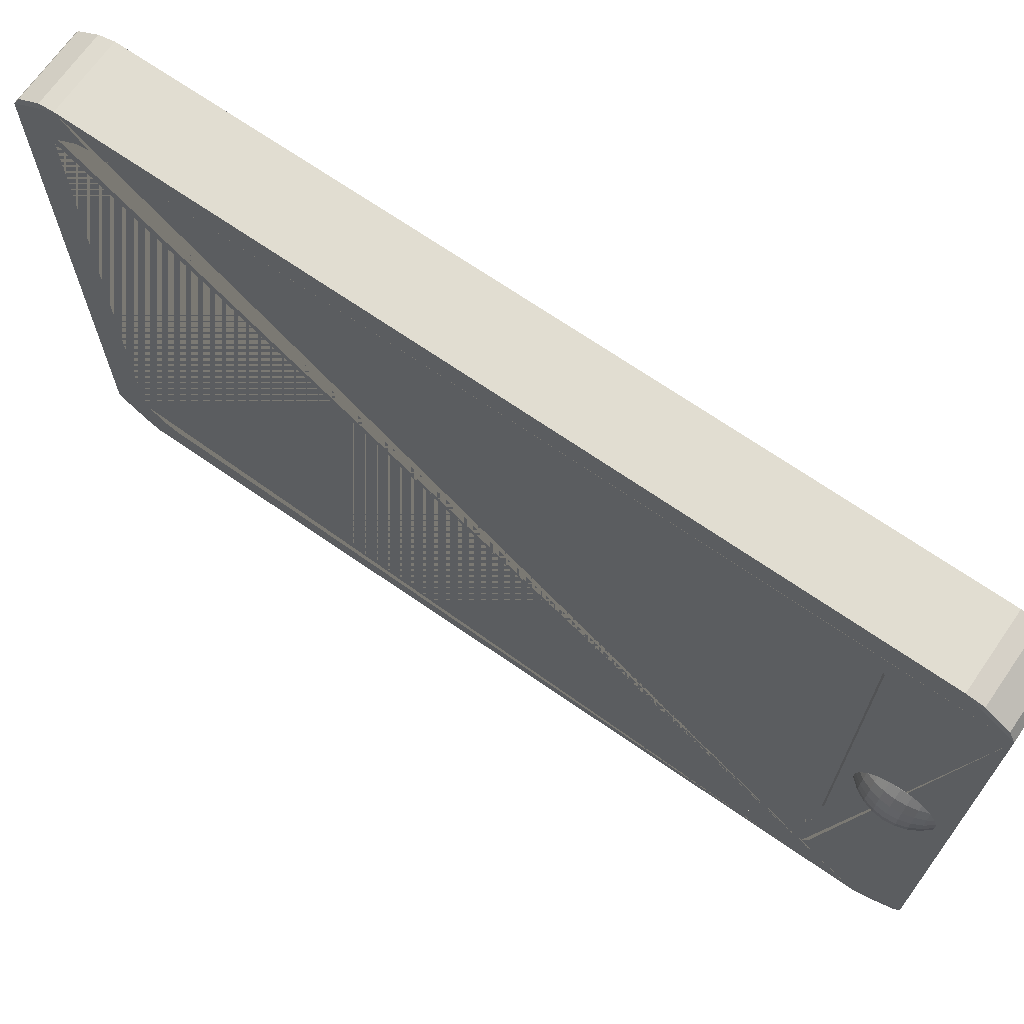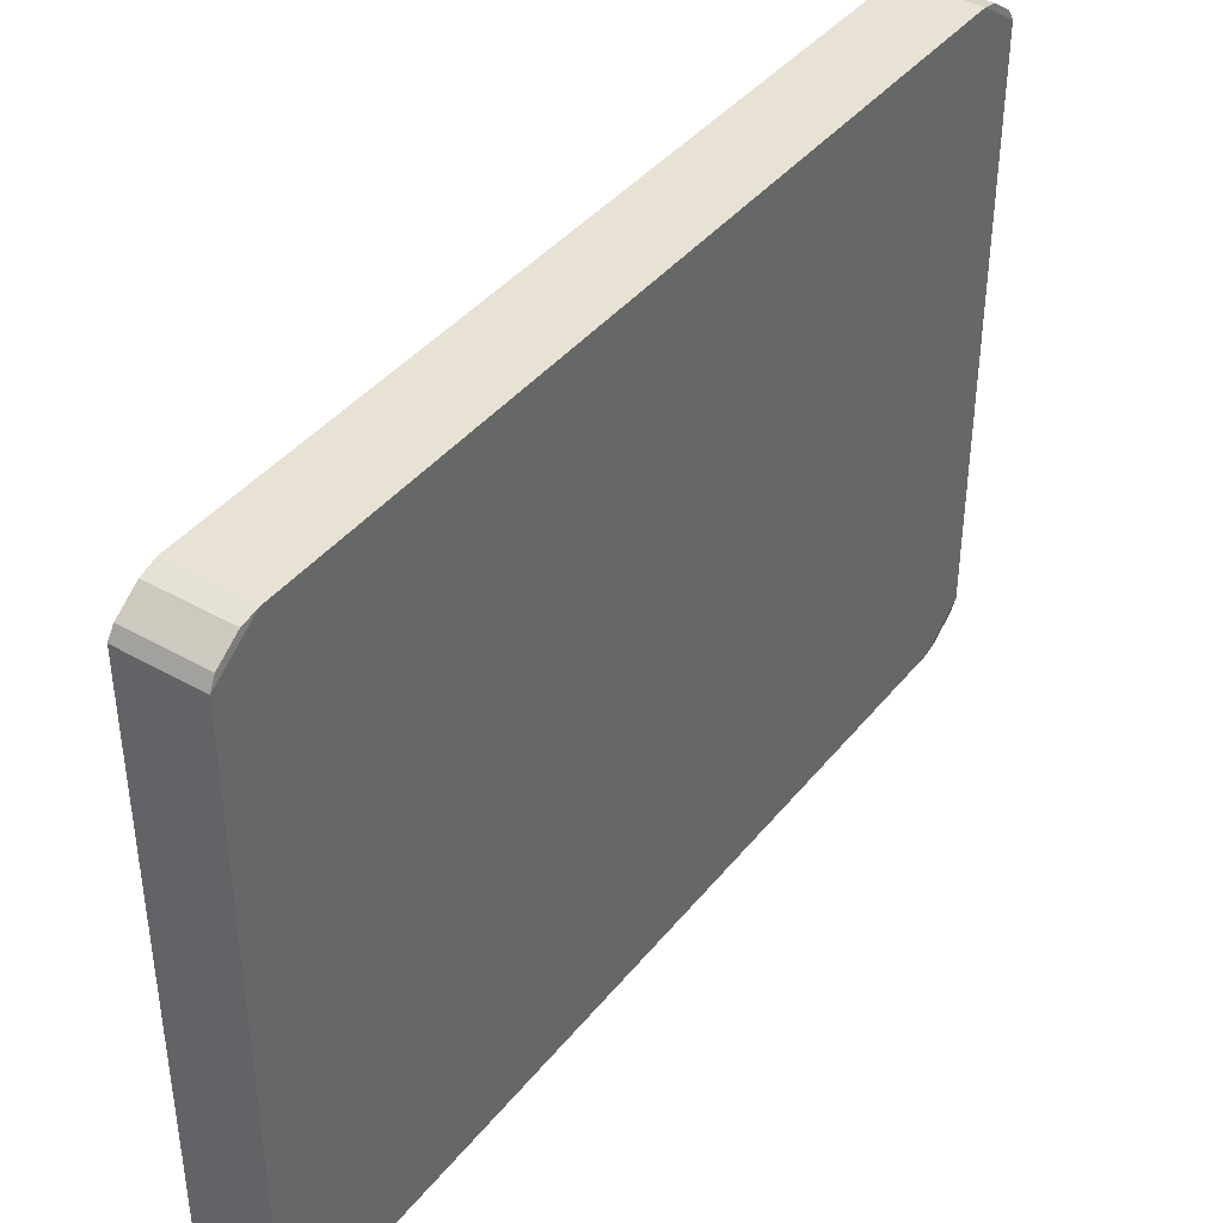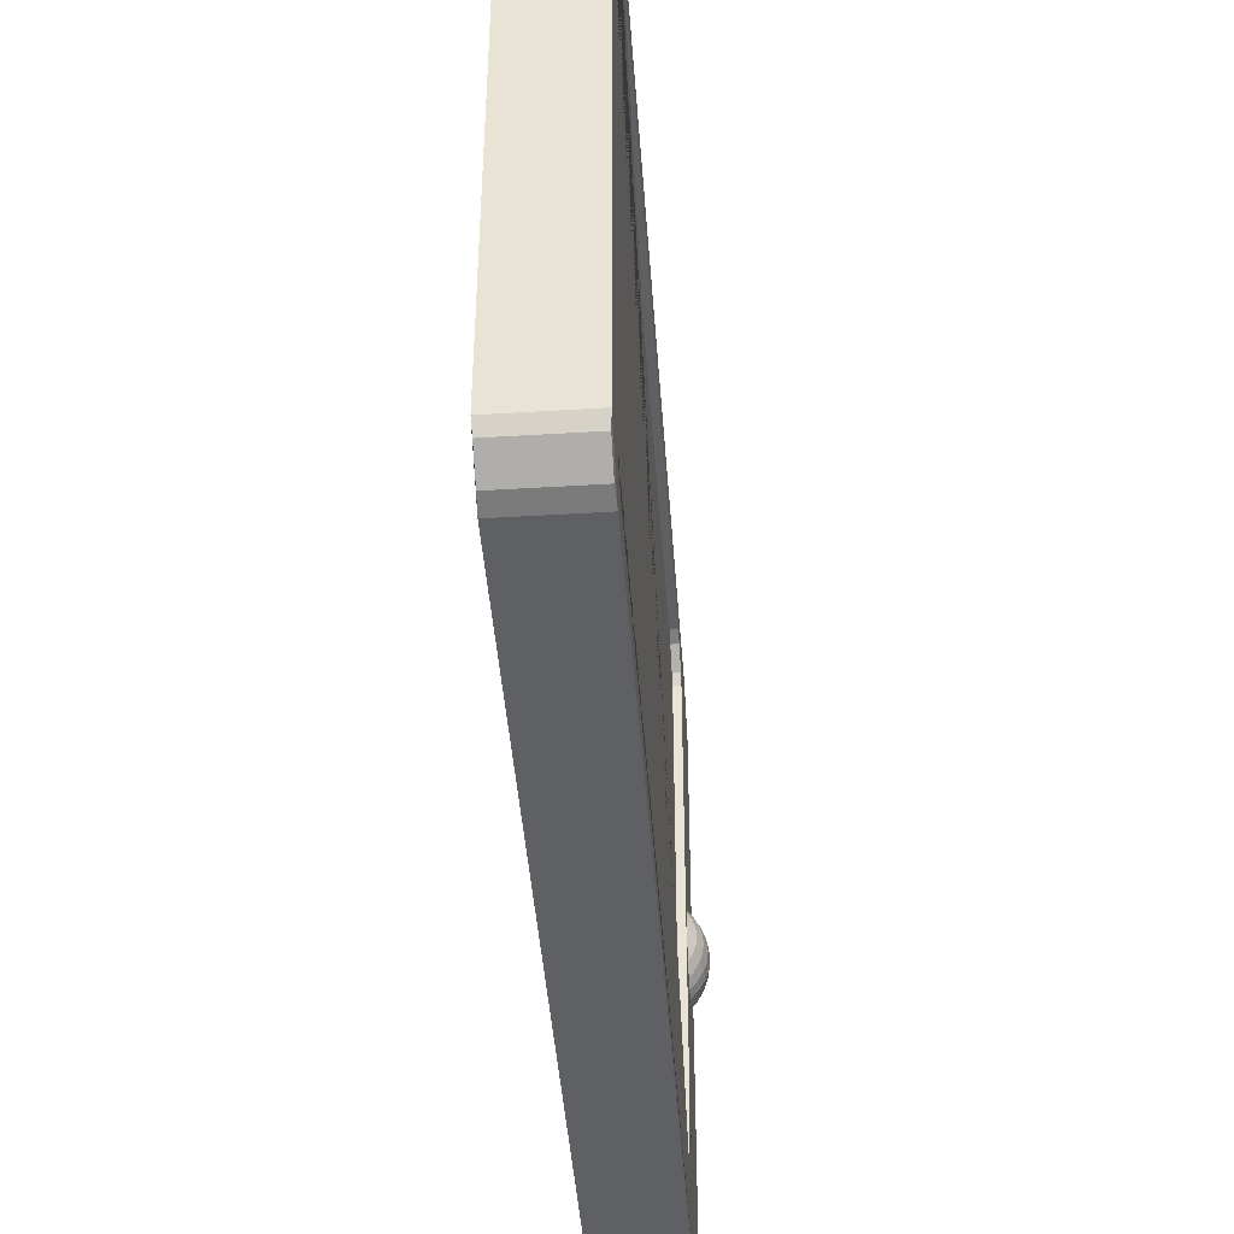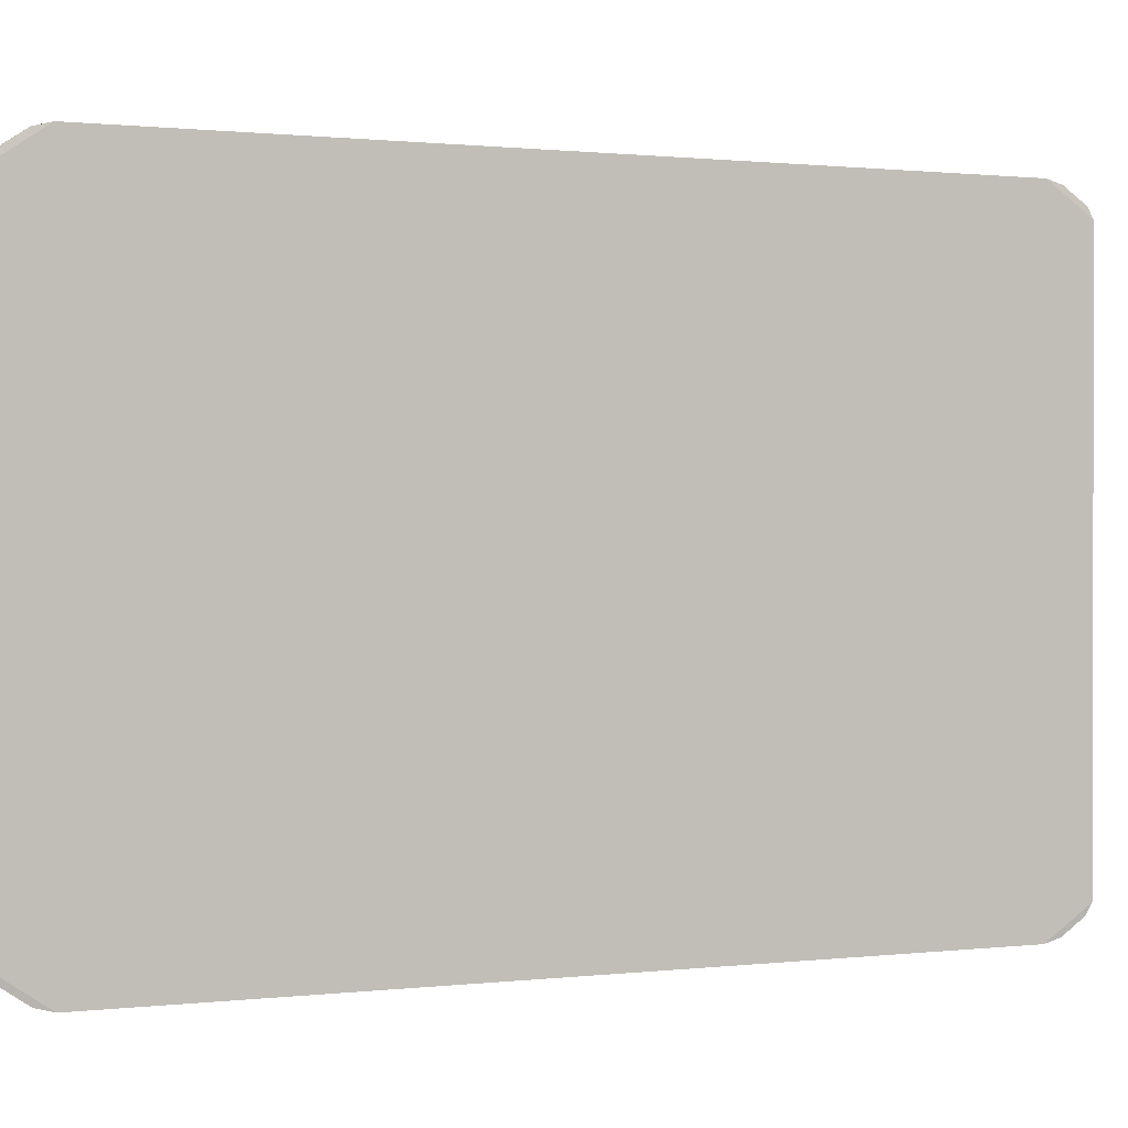
<metadata>
{"format":"obj","ext":"obj","renderer":"f3d","projection":"perspective","resolution":1024,"background":"white","views":[{"elev":68.9,"azim":-55.2,"up":"+Z"},{"elev":40.6,"azim":34.9,"up":"+Z"},{"elev":-43.8,"azim":-175.9,"up":"+Z"},{"elev":0.8,"azim":67.0,"up":"+Z"}]}
</metadata>
<code>
o Cube_Cube.001
v 0.1028 -1.437 1.299
v 0.09966 -1.501 1.281
v 0.1028 -1.618 1.166
v 0.09966 -1.594 1.214
v 0.1028 1.935 1.166
v 0.09966 1.91 1.214
v 0.09966 1.818 1.281
v 0.1028 1.753 1.299
v 0.1028 -1.618 -1.166
v 0.09966 -1.594 -1.214
v 0.09966 -1.501 -1.281
v 0.1028 -1.437 -1.299
v 0.1028 1.753 -1.299
v 0.09966 1.818 -1.281
v 0.1028 1.935 -1.166
v 0.09966 1.91 -1.214
v -0.1753 -2.094 1.296
v -0.1719 -2.065 1.349
v -0.1719 -1.956 1.424
v -0.1753 -1.88 1.444
v -0.1753 1.88 1.444
v -0.1719 1.956 1.424
v -0.1753 2.094 1.296
v -0.1719 2.065 1.349
v -0.1753 -1.88 -1.444
v -0.1719 -1.956 -1.424
v -0.1753 -2.094 -1.296
v -0.1719 -2.065 -1.349
v -0.1753 2.094 -1.296
v -0.1719 2.065 -1.349
v -0.1719 1.956 -1.424
v -0.1753 1.88 -1.444
v 0.1753 -1.88 1.444
v 0.1719 -1.956 1.424
v 0.1753 -2.094 1.296
v 0.1719 -2.065 1.349
v 0.1753 2.094 1.296
v 0.1719 2.065 1.349
v 0.1719 1.956 1.424
v 0.1753 1.88 1.444
v 0.1753 -2.094 -1.296
v 0.1719 -2.065 -1.349
v 0.1719 -1.956 -1.424
v 0.1753 -1.88 -1.444
v 0.1753 1.88 -1.444
v 0.1719 1.956 -1.424
v 0.1753 2.094 -1.296
v 0.1719 2.065 -1.349
v -0.1753 -1.618 1.166
v -0.1753 1.753 -1.299
v -0.1753 1.818 1.281
v -0.1753 1.935 1.166
v -0.1753 -1.618 -1.166
v -0.1753 -1.437 -1.299
v -0.1753 1.935 -1.166
v -0.1753 -1.594 1.214
v -0.1753 -1.437 1.299
v -0.1753 1.753 1.299
v -0.1753 1.91 -1.214
v -0.1753 -1.501 -1.281
v -0.1753 1.91 1.214
v -0.1753 -1.501 1.281
v -0.1753 -1.594 -1.214
v -0.1753 1.818 -1.281
f 6 7 51 61
f 10 11 60 63
f 1 57 58 8
f 9 3 1 8 5 15 13 12
f 15 5 52 55
f 12 11 10 9
f 9 10 63 53
f 15 16 14 13
f 13 14 64 50
f 3 4 2 1
f 1 2 62 57
f 8 7 6 5
f 5 6 61 52
f 38 24 22 39
f 42 28 26 43
f 33 40 21 20
f 30 48 46 31
f 25 32 45 44
f 41 44 45 47 37 40 33 35
f 27 41 35 17
f 47 29 23 37
f 17 20 21 58 57 62 56 49 53 63 60 54 25 27
f 44 41 42 43
f 41 27 28 42
f 27 25 26 28
f 25 44 43 26
f 32 29 30 31
f 29 47 48 30
f 47 45 46 48
f 45 32 31 46
f 20 17 18 19
f 17 35 36 18
f 35 33 34 36
f 33 20 19 34
f 40 37 38 39
f 37 23 24 38
f 23 21 22 24
f 21 40 39 22
f 18 36 34 19
f 49 3 9 53
f 64 14 16 59
f 51 7 8 58
f 62 2 4 56
f 59 16 15 55
f 25 54 50 64 59 55 52 61 51 58 21 23 29 32
f 56 4 3 49
f 60 11 12 54
f 54 12 13 50
o Cube.001_Cube.002
v -0.1411 -1.605 1.168
v -0.1385 -1.581 1.216
v -0.1385 -1.488 1.283
v -0.1411 -1.424 1.301
v -0.1411 1.766 1.301
v -0.1385 1.831 1.283
v -0.1411 1.948 1.168
v -0.1385 1.923 1.216
v -0.1411 -1.424 -1.297
v -0.1385 -1.488 -1.279
v -0.1411 -1.605 -1.164
v -0.1385 -1.581 -1.212
v -0.1411 1.948 -1.164
v -0.1385 1.923 -1.212
v -0.1385 1.831 -1.279
v -0.1411 1.766 -1.297
v 0.1193 -1.424 1.301
v 0.1167 -1.488 1.283
v 0.1193 -1.605 1.168
v 0.1167 -1.581 1.216
v 0.1193 1.948 1.168
v 0.1167 1.923 1.216
v 0.1167 1.831 1.283
v 0.1193 1.766 1.301
v 0.1193 -1.605 -1.164
v 0.1167 -1.581 -1.212
v 0.1167 -1.488 -1.279
v 0.1193 -1.424 -1.297
v 0.1193 1.766 -1.297
v 0.1167 1.831 -1.279
v 0.1193 1.948 -1.164
v 0.1167 1.923 -1.212
v -0.1411 -1.605 0.001941
v -0.1411 -1.514 -1.231
v -0.1411 1.857 -1.231
v -0.1411 -1.514 1.235
v -0.1411 1.857 1.235
v -0.1411 -1.605 -0.5813
v -0.1411 0.1712 1.301
v -0.1411 1.948 0.001941
v -0.1411 0.1712 -1.297
v -0.1411 -1.605 0.5851
v -0.1411 -1.469 -1.264
v -0.1411 1.902 -1.198
v -0.1411 -1.56 1.202
v -0.1411 1.811 1.268
v -0.1411 -1.605 -0.8729
v -0.1411 0.9685 1.301
v -0.1411 1.948 -0.5813
v -0.1411 -0.6262 -1.297
v -0.1411 -1.605 0.2935
v -0.1411 -1.56 -1.198
v -0.1411 1.811 -1.264
v -0.1411 -1.469 1.268
v -0.1411 1.902 1.202
v -0.1411 -1.605 -0.2897
v -0.1411 -0.6262 1.301
v -0.1411 1.948 0.5851
v -0.1411 0.9685 -1.297
v -0.1411 -1.605 0.8768
v -0.1411 -1.446 -1.281
v -0.1411 1.925 -1.181
v -0.1411 -1.583 1.185
v -0.1411 1.789 1.285
v -0.1411 -1.605 -1.019
v -0.1411 1.367 1.301
v -0.1411 1.948 -0.8729
v -0.1411 -1.025 -1.297
v -0.1411 -1.605 0.1477
v -0.1411 -1.537 -1.214
v -0.1411 1.834 -1.248
v -0.1411 -1.492 1.251
v -0.1411 1.88 1.218
v -0.1411 -1.605 -0.4355
v -0.1411 -0.2275 1.301
v -0.1411 1.948 0.2935
v -0.1411 0.5698 -1.297
v -0.1411 -1.605 0.7309
v -0.1411 -1.492 -1.248
v -0.1411 1.88 -1.214
v -0.1411 -1.537 1.218
v -0.1411 1.834 1.251
v -0.1411 -1.605 -0.7271
v -0.1411 0.5698 1.301
v -0.1411 1.948 -0.2897
v -0.1411 -0.2275 -1.297
v -0.1411 -1.605 0.4393
v -0.1411 -1.583 -1.181
v -0.1411 1.789 -1.281
v -0.1411 -1.446 1.285
v -0.1411 1.925 1.185
v -0.1411 -1.605 -0.1439
v -0.1411 -1.025 1.301
v -0.1411 1.948 0.8768
v -0.1411 1.367 -1.297
v -0.1411 -1.605 1.023
v -0.1411 -1.435 -1.289
v -0.1411 1.936 -1.173
v -0.1411 -1.594 1.177
v -0.1411 1.777 1.293
v -0.1411 -1.605 -1.092
v -0.1411 1.567 1.301
v -0.1411 1.948 -1.019
v -0.1411 -1.224 -1.297
v -0.1411 -1.605 0.07484
v -0.1411 -1.526 -1.223
v -0.1411 1.845 -1.239
v -0.1411 -1.503 1.243
v -0.1411 1.868 1.227
v -0.1411 -1.605 -0.5084
v -0.1411 -0.02819 1.301
v -0.1411 1.948 0.1477
v -0.1411 0.3705 -1.297
v -0.1411 -1.605 0.658
v -0.1411 -1.48 -1.256
v -0.1411 1.891 -1.206
v -0.1411 -1.549 1.21
v -0.1411 1.823 1.26
v -0.1411 -1.605 -0.8
v -0.1411 0.7692 1.301
v -0.1411 1.948 -0.4355
v -0.1411 -0.4269 -1.297
v -0.1411 -1.605 0.3664
v -0.1411 -1.571 -1.189
v -0.1411 1.8 -1.273
v -0.1411 -1.458 1.276
v -0.1411 1.914 1.193
v -0.1411 -1.605 -0.2168
v -0.1411 -0.8256 1.301
v -0.1411 1.948 0.7309
v -0.1411 1.168 -1.297
v -0.1411 -1.605 0.9497
v -0.1411 -1.458 -1.273
v -0.1411 1.914 -1.189
v -0.1411 -1.571 1.193
v -0.1411 1.8 1.276
v -0.1411 -1.605 -0.9458
v -0.1411 1.168 1.301
v -0.1411 1.948 -0.7271
v -0.1411 -0.8256 -1.297
v -0.1411 -1.605 0.2206
v -0.1411 -1.549 -1.206
v -0.1411 1.823 -1.256
v -0.1411 -1.48 1.26
v -0.1411 1.891 1.21
v -0.1411 -1.605 -0.3626
v -0.1411 -0.4269 1.301
v -0.1411 1.948 0.4393
v -0.1411 0.7692 -1.297
v -0.1411 -1.605 0.8039
v -0.1411 -1.503 -1.239
v -0.1411 1.868 -1.223
v -0.1411 -1.526 1.227
v -0.1411 1.845 1.243
v -0.1411 -1.605 -0.6542
v -0.1411 0.3705 1.301
v -0.1411 1.948 -0.1439
v -0.1411 -0.02819 -1.297
v -0.1411 -1.605 0.5122
v -0.1411 -1.594 -1.173
v -0.1411 1.777 -1.289
v -0.1411 -1.435 1.293
v -0.1411 1.936 1.177
v -0.1411 -1.605 -0.07096
v -0.1411 -1.224 1.301
v -0.1411 1.948 1.023
v -0.1411 1.567 -1.297
v -0.1411 -1.605 1.095
v -0.1411 -1.125 -1.297
v -0.1411 0.8689 1.301
v -0.1411 0.6695 -1.297
v -0.1411 1.467 1.301
f 86 72 70 87
f 90 76 74 91
f 81 88 69 166 236 130 202 112 234 184 148 220 103 175 139 211 121 193 157 229 68
f 78 96 94 79
f 73 168 233 132 204 114 186 150 222 105 177 141 235 213 123 195 159 231 80 93 92
f 89 92 93 95 85 88 81 83
f 75 89 83 65 232 160 196 124 214 142 178 106 223 151 187 115 205 133 169 97 228 156 192 120 210 138 174 102 219 147 183 111 201 129 165
f 95 77 167 131 203 113 185 149 221 104 176 140 212 122 194 158 230 71 85
f 65 163 127 199 109 181 145 217 100 172 136 208 118 190 154 226 68 229 157 193 121 211 139 175 103 220 148 184 234 112 202 130 236 166 69 164 128 200 110 182 146 218 101 173 137 209 119 191 155 227 71 230 158 194 122 212 140 176 104 221 149 185 113 203 131 167 77 162 126 198 108 180 144 216 99 171 135 207 117 189 153 225 80 231 159 195 123 213 235 141 177 105 222 150 186 114 204 132 233 168 73 161 125 197 107 179 143 215 98 170 134 206 116 188 152 224 75 165 129 201 111 183 147 219 102 174 138 210 120 192 156 228 97 169 133 205 115 187 151 223 106 178 142 214 124 196 160 232
f 92 89 90 91
f 89 75 76 90
f 75 224 152 188 116 206 134 170 98 215 143 179 107 197 125 161 73 74 76
f 73 92 91 74
f 80 225 153 189 117 207 135 171 99 216 144 180 108 198 126 162 77 78 79
f 77 95 96 78
f 95 93 94 96
f 93 80 79 94
f 68 226 154 190 118 208 136 172 100 217 145 181 109 199 127 163 65 66 67
f 65 83 84 66
f 83 81 82 84
f 81 68 67 82
f 88 85 86 87
f 85 71 72 86
f 71 227 155 191 119 209 137 173 101 218 146 182 110 200 128 164 69 70 72
f 69 88 87 70
f 66 84 82 67
o Sphere
v -0.04533 -1.755 0.2279
v -0.04812 -1.802 0.2419
v -0.04906 -1.851 0.2467
v -0.04812 -1.9 0.2419
v -0.04533 -1.947 0.2279
v -0.04079 -1.99 0.2051
v -0.08002 -1.711 0.1932
v -0.08892 -1.755 0.2147
v -0.09439 -1.802 0.2279
v -0.09624 -1.851 0.2324
v -0.09439 -1.9 0.2279
v -0.08892 -1.947 0.2147
v -0.08002 -1.99 0.1932
v -0.06805 -2.029 0.1643
v -0.05347 -2.06 0.1291
v -0.1162 -1.711 0.1739
v -0.1291 -1.755 0.1932
v -0.137 -1.802 0.2051
v -0.1397 -1.851 0.2091
v -0.137 -1.9 0.2051
v -0.1291 -1.947 0.1932
v -0.1162 -1.99 0.1739
v -0.0988 -2.029 0.1479
v -0.07763 -2.06 0.1162
v -0.1257 -1.673 0.1257
v -0.1479 -1.711 0.1479
v -0.1643 -1.755 0.1643
v -0.1744 -1.802 0.1744
v -0.1778 -1.851 0.1778
v -0.1744 -1.9 0.1744
v -0.1643 -1.947 0.1643
v -0.1479 -1.99 0.1479
v -0.1257 -2.029 0.1257
v -0.0988 -2.06 0.0988
v -0.1162 -1.642 0.07763
v -0.1479 -1.673 0.0988
v -0.1739 -1.711 0.1162
v -0.1932 -1.755 0.1291
v -0.2051 -1.802 0.137
v -0.2091 -1.851 0.1397
v -0.2051 -1.9 0.137
v -0.1932 -1.947 0.1291
v -0.1739 -1.99 0.1162
v -0.1479 -2.029 0.0988
v -0.1162 -2.06 0.07763
v -0.1291 -1.642 0.05347
v -0.1643 -1.673 0.06805
v -0.1932 -1.711 0.08002
v -0.2147 -1.755 0.08892
v -0.2279 -1.802 0.09439
v -0.2324 -1.851 0.09624
v -0.2279 -1.9 0.09439
v -0.2147 -1.947 0.08892
v -0.1932 -1.99 0.08002
v -0.1643 -2.029 0.06805
v -0.1291 -2.06 0.05347
v -0.137 -1.642 0.02726
v -0.1744 -1.673 0.03469
v -0.2051 -1.711 0.04079
v -0.2279 -1.755 0.04533
v -0.2419 -1.802 0.04812
v -0.2467 -1.851 0.04906
v -0.2419 -1.9 0.04812
v -0.2279 -1.947 0.04533
v -0.2051 -1.99 0.04079
v -0.1744 -2.029 0.03469
v -0.137 -2.06 0.02726
v -0.1397 -1.642 0
v -0.1778 -1.673 0
v -0.2091 -1.711 0
v -0.2324 -1.755 0
v -0.2467 -1.802 0
v -0.2515 -1.851 0
v -0.2467 -1.9 0
v -0.2324 -1.947 0
v -0.2091 -1.99 0
v -0.1778 -2.029 0
v -0.1397 -2.06 0
v -0.137 -1.642 -0.02726
v -0.1744 -1.673 -0.03469
v -0.2051 -1.711 -0.04079
v -0.2279 -1.755 -0.04533
v -0.2419 -1.802 -0.04812
v -0.2467 -1.851 -0.04906
v -0.2419 -1.9 -0.04812
v -0.2279 -1.947 -0.04533
v -0.2051 -1.99 -0.04079
v -0.1744 -2.029 -0.03469
v -0.137 -2.06 -0.02726
v -0.1291 -1.642 -0.05347
v -0.1643 -1.673 -0.06805
v -0.1932 -1.711 -0.08002
v -0.2147 -1.755 -0.08892
v -0.2279 -1.802 -0.09439
v -0.2324 -1.851 -0.09624
v -0.2279 -1.9 -0.09439
v -0.2147 -1.947 -0.08892
v -0.1932 -1.99 -0.08002
v -0.1643 -2.029 -0.06805
v -0.1291 -2.06 -0.05347
v -0.1162 -1.642 -0.07763
v -0.1479 -1.673 -0.0988
v -0.1739 -1.711 -0.1162
v -0.1932 -1.755 -0.1291
v -0.2051 -1.802 -0.137
v -0.2091 -1.851 -0.1397
v -0.2051 -1.9 -0.137
v -0.1932 -1.947 -0.1291
v -0.1739 -1.99 -0.1162
v -0.1479 -2.029 -0.0988
v -0.1162 -2.06 -0.07763
v -0.0988 -1.642 -0.0988
v -0.1257 -1.673 -0.1257
v -0.1479 -1.711 -0.1479
v -0.1643 -1.755 -0.1643
v -0.1744 -1.802 -0.1744
v -0.1778 -1.851 -0.1778
v -0.1744 -1.9 -0.1744
v -0.1643 -1.947 -0.1643
v -0.1479 -1.99 -0.1479
v -0.1257 -2.029 -0.1257
v -0.0988 -2.06 -0.0988
v -0.07763 -1.642 -0.1162
v -0.0988 -1.673 -0.1479
v -0.1162 -1.711 -0.1739
v -0.1291 -1.755 -0.1932
v -0.137 -1.802 -0.2051
v -0.1397 -1.851 -0.2091
v -0.137 -1.9 -0.2051
v -0.1291 -1.947 -0.1932
v -0.1162 -1.99 -0.1739
v -0.0988 -2.029 -0.1479
v -0.07763 -2.06 -0.1162
v -0.05347 -1.642 -0.1291
v -0.06805 -1.673 -0.1643
v -0.08002 -1.711 -0.1932
v -0.08892 -1.755 -0.2147
v -0.09439 -1.802 -0.2279
v -0.09624 -1.851 -0.2324
v -0.09439 -1.9 -0.2279
v -0.08892 -1.947 -0.2147
v -0.08002 -1.99 -0.1932
v -0.06805 -2.029 -0.1643
v -0.05347 -2.06 -0.1291
v -0.03469 -1.673 -0.1744
v -0.04079 -1.711 -0.2051
v -0.04533 -1.755 -0.2279
v -0.04812 -1.802 -0.2419
v -0.04906 -1.851 -0.2467
v -0.04812 -1.9 -0.2419
v -0.04533 -1.947 -0.2279
v -0.04079 -1.99 -0.2051
f 240 239 246 247
f 241 240 247 248
f 242 241 248 249
f 238 237 244 245
f 239 238 245 246
f 251 250 259 260
f 244 243 252 253
f 245 244 253 254
f 246 245 254 255
f 247 246 255 256
f 248 247 256 257
f 249 248 257 258
f 250 249 258 259
f 257 256 266 267
f 258 257 267 268
f 259 258 268 269
f 260 259 269 270
f 253 252 262 263
f 254 253 263 264
f 255 254 264 265
f 256 255 265 266
f 264 263 274 275
f 265 264 275 276
f 266 265 276 277
f 267 266 277 278
f 268 267 278 279
f 269 268 279 280
f 262 261 272 273
f 270 269 280 281
f 263 262 273 274
f 279 278 289 290
f 272 271 282 283
f 280 279 290 291
f 273 272 283 284
f 281 280 291 292
f 274 273 284 285
f 275 274 285 286
f 276 275 286 287
f 277 276 287 288
f 278 277 288 289
f 286 285 296 297
f 287 286 297 298
f 288 287 298 299
f 289 288 299 300
f 290 289 300 301
f 283 282 293 294
f 291 290 301 302
f 284 283 294 295
f 292 291 302 303
f 285 284 295 296
f 301 300 311 312
f 294 293 304 305
f 302 301 312 313
f 295 294 305 306
f 303 302 313 314
f 296 295 306 307
f 297 296 307 308
f 298 297 308 309
f 299 298 309 310
f 300 299 310 311
f 309 308 319 320
f 310 309 320 321
f 311 310 321 322
f 312 311 322 323
f 305 304 315 316
f 313 312 323 324
f 306 305 316 317
f 314 313 324 325
f 307 306 317 318
f 308 307 318 319
f 316 315 326 327
f 324 323 334 335
f 317 316 327 328
f 325 324 335 336
f 318 317 328 329
f 319 318 329 330
f 320 319 330 331
f 321 320 331 332
f 322 321 332 333
f 323 322 333 334
f 331 330 341 342
f 332 331 342 343
f 333 332 343 344
f 334 333 344 345
f 327 326 337 338
f 335 334 345 346
f 328 327 338 339
f 336 335 346 347
f 329 328 339 340
f 330 329 340 341
f 346 345 356 357
f 339 338 349 350
f 347 346 357 358
f 340 339 350 351
f 341 340 351 352
f 342 341 352 353
f 343 342 353 354
f 344 343 354 355
f 345 344 355 356
f 338 337 348 349
f 354 353 364 365
f 355 354 365 366
f 356 355 366 367
f 349 348 359 360
f 357 356 367 368
f 350 349 360 361
f 358 357 368 369
f 351 350 361 362
f 352 351 362 363
f 353 352 363 364
f 369 368 379 380
f 362 361 372 373
f 363 362 373 374
f 364 363 374 375
f 365 364 375 376
f 366 365 376 377
f 367 366 377 378
f 360 359 370 371
f 368 367 378 379
f 361 360 371 372
f 377 376 386 387
f 378 377 387 388
f 372 371 381 382
f 373 372 382 383
f 374 373 383 384
f 375 374 384 385
f 376 375 385 386

</code>
